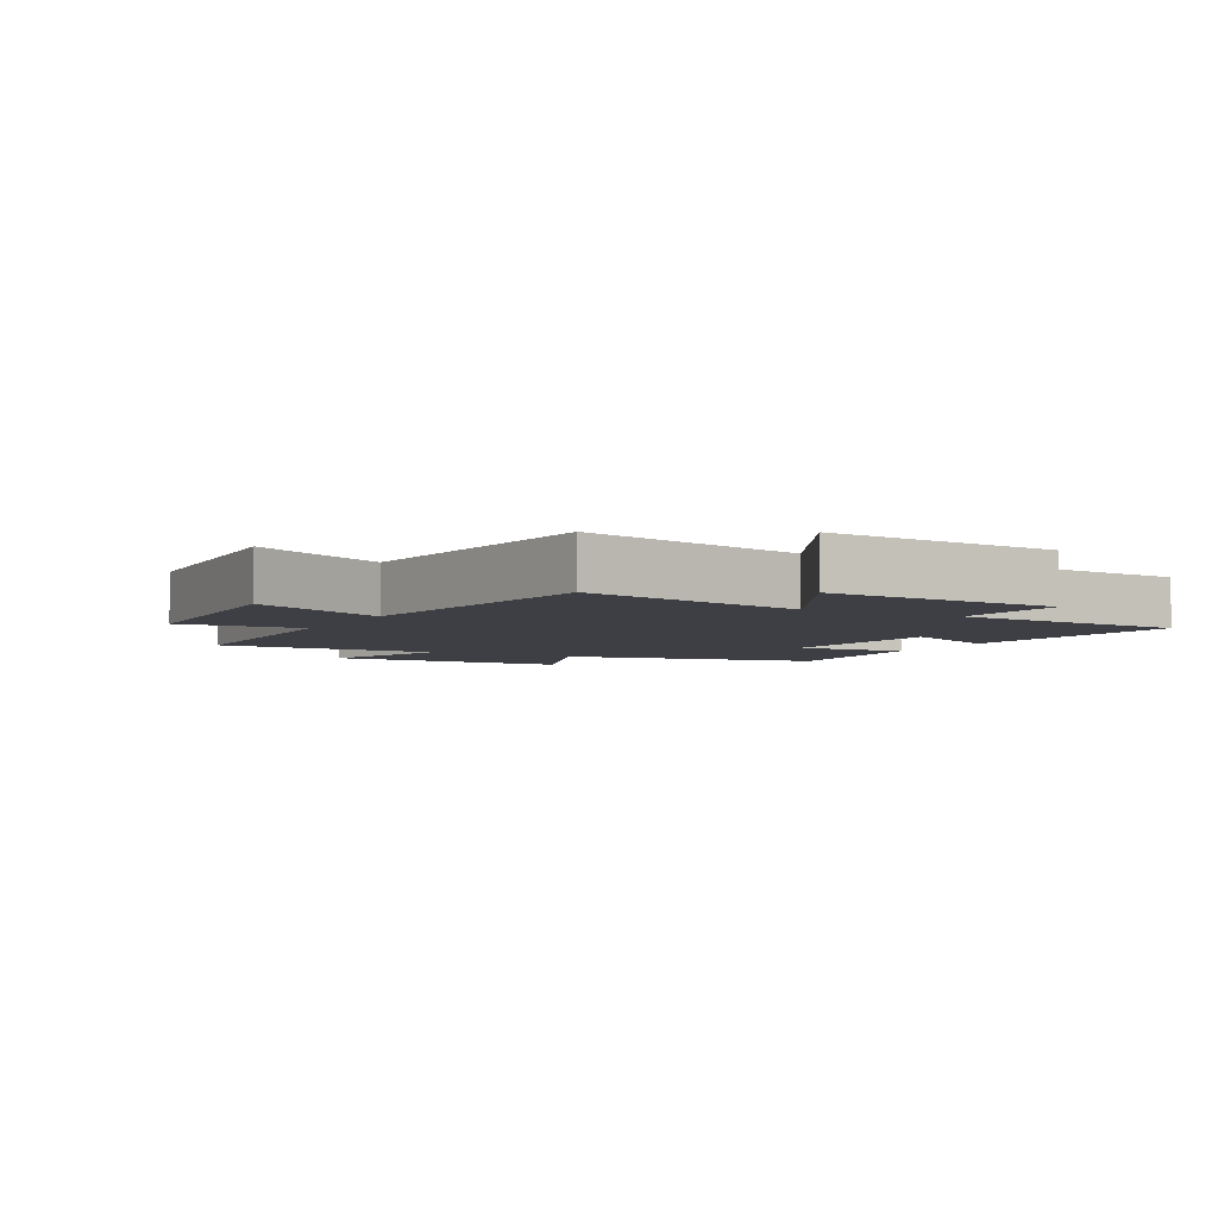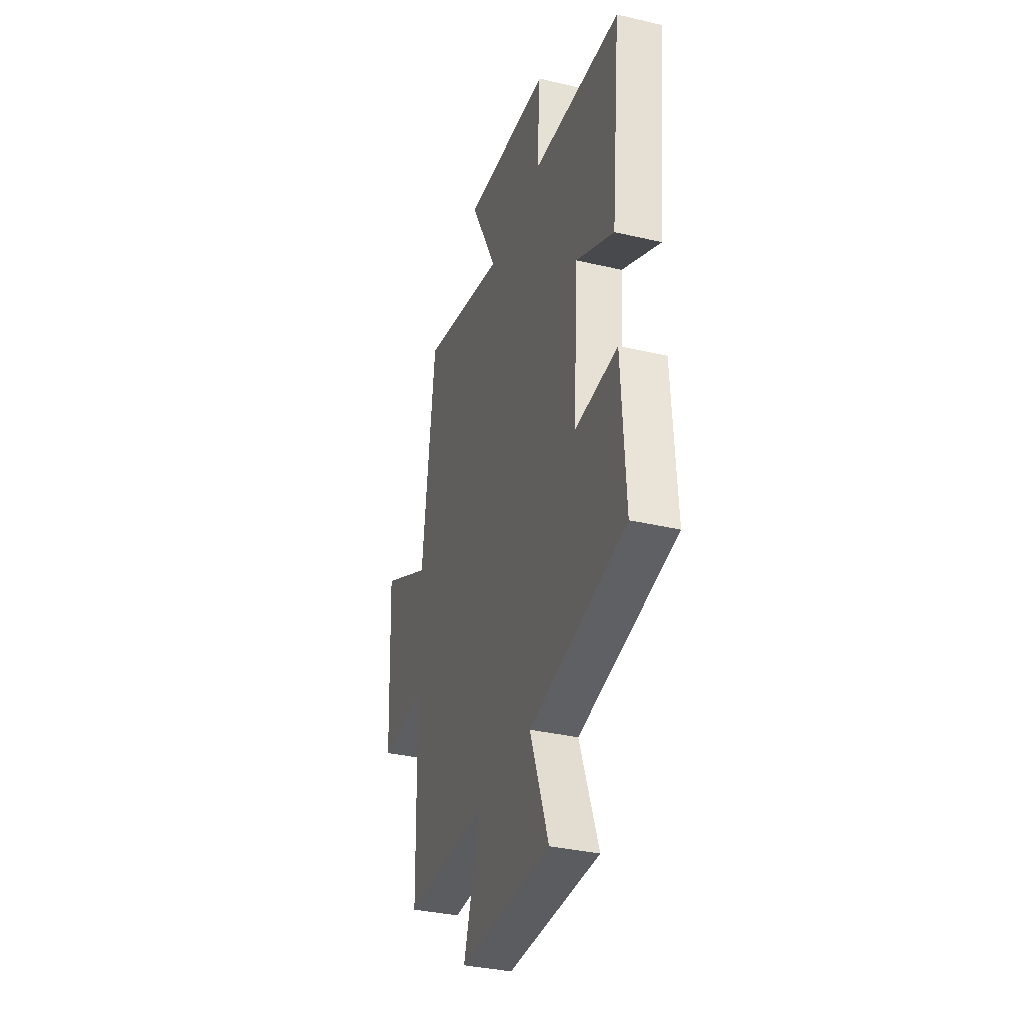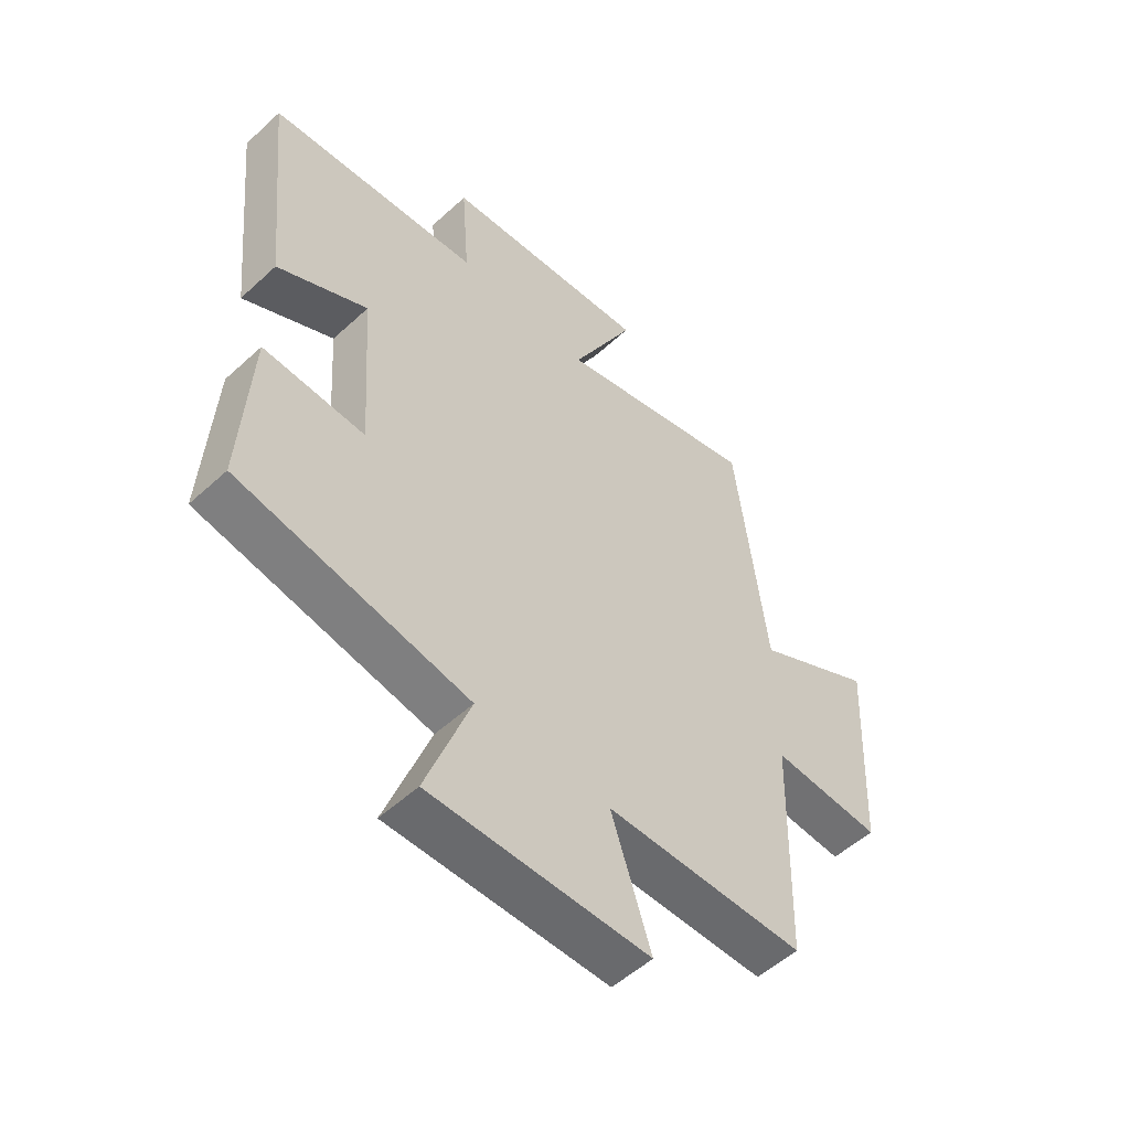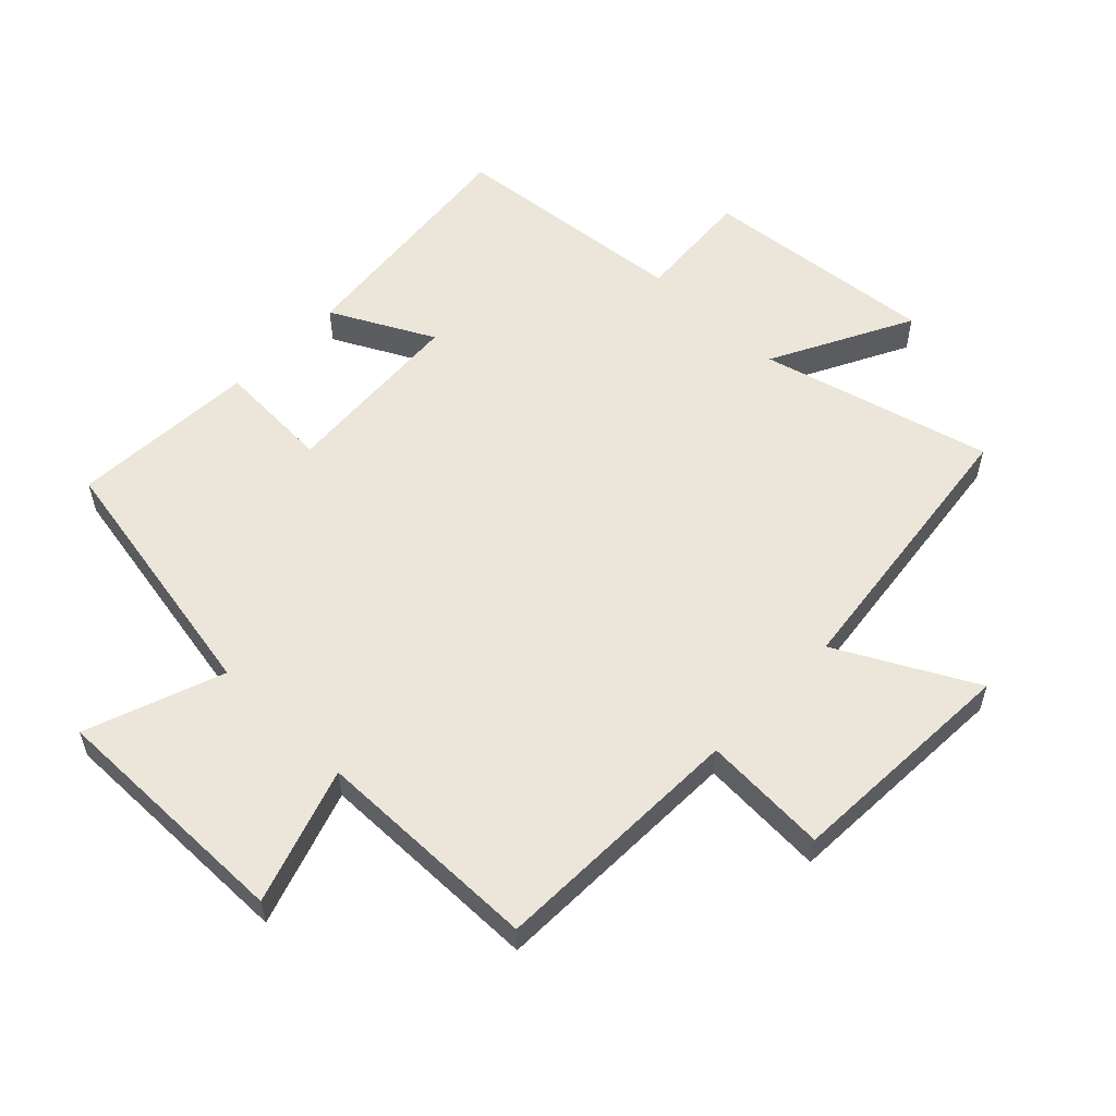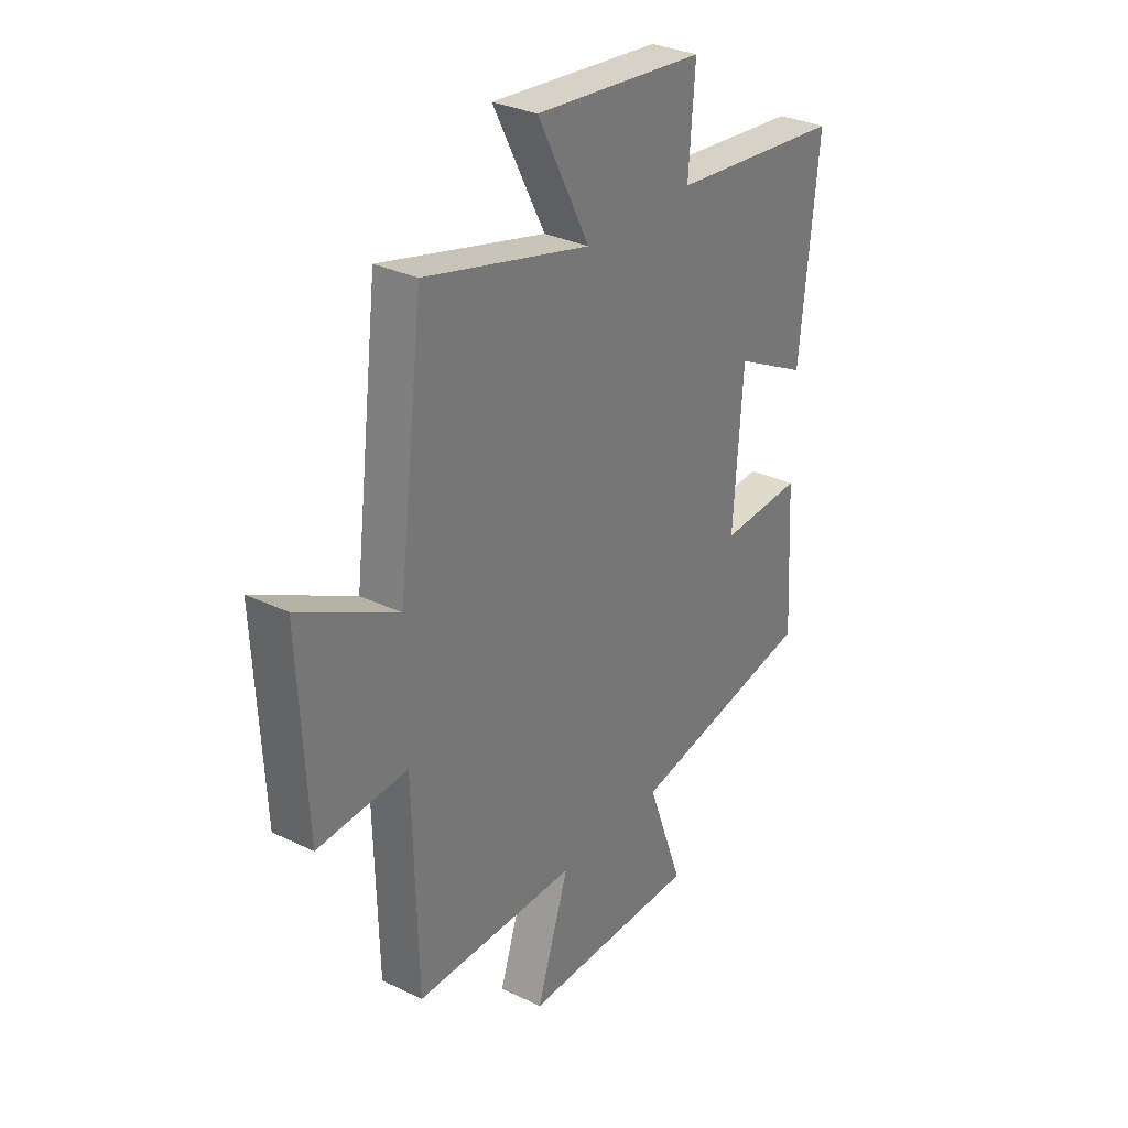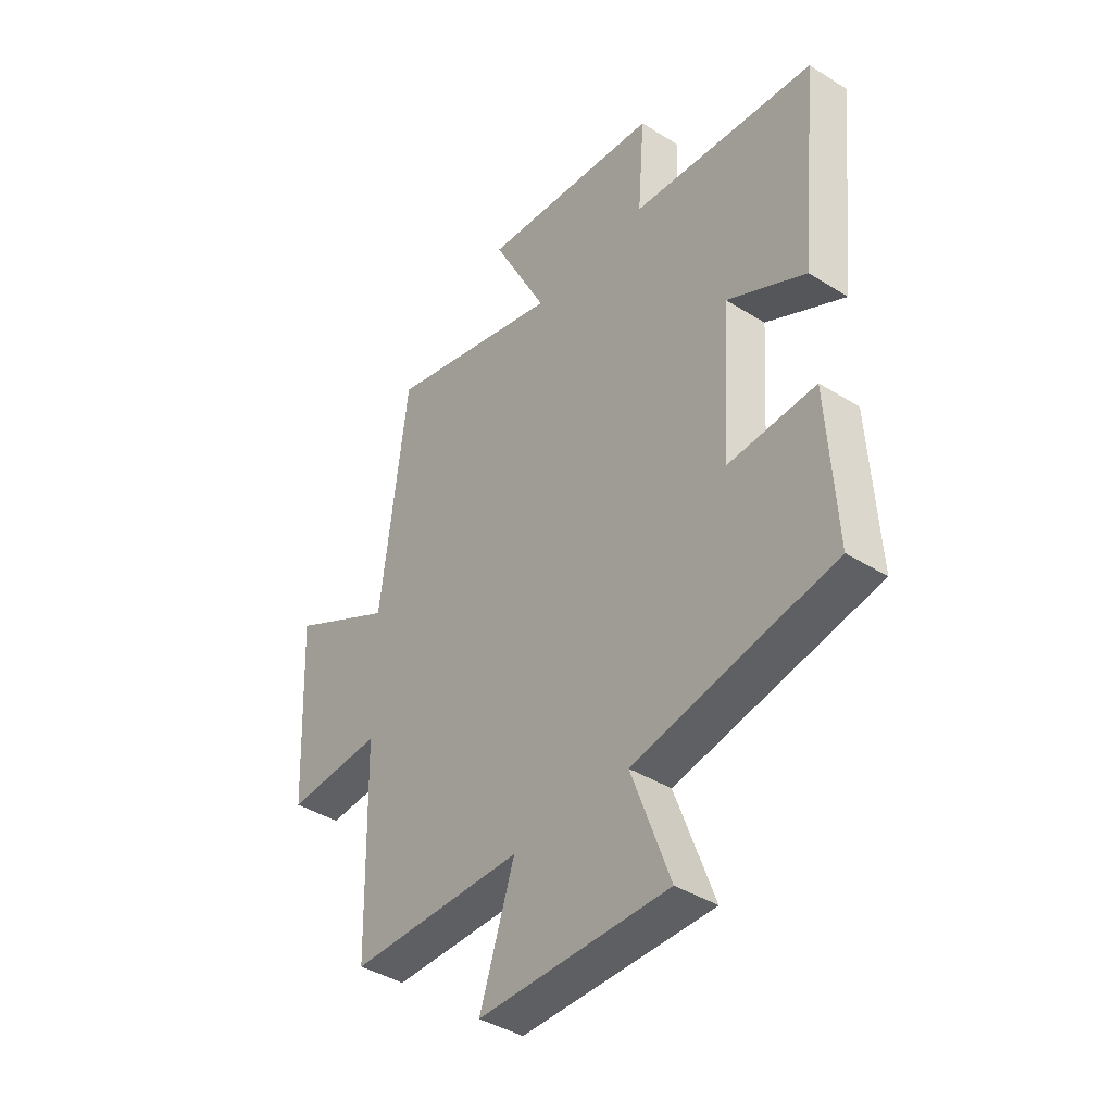
<metadata>
{"format":"obj","ext":"obj","renderer":"f3d","projection":"perspective","resolution":1024,"background":"white","views":[{"elev":-4.5,"azim":-28.1,"up":"+Y"},{"elev":-35.1,"azim":72.7,"up":"+Z"},{"elev":-53.3,"azim":134.4,"up":"+Z"},{"elev":56.5,"azim":-136.0,"up":"+Y"},{"elev":31.3,"azim":-55.5,"up":"+Z"},{"elev":-40.7,"azim":52.5,"up":"+Z"}]}
</metadata>
<code>
v -0.49 0.07 -0.497
v -0.5 0.07 -0.095
v -0.697 0.07 -0.106
v -0.715 0.07 0.262
v -0.5 0.07 0.149
v -0.445 0.07 0.594
v -0.082 0.07 0.5
v -0.196 0.07 0.721
v 0.176 0.07 0.685
v 0.162 0.07 0.5
v 0.54 0.07 0.463
v 0.5 0.07 0.073
v 0.339 0.07 0.156
v 0.319 0.07 -0.138
v 0.5 0.07 -0.129
v 0.517 0.07 -0.423
v 0.107 0.07 -0.5
v 0.186 0.07 -0.716
v -0.204 0.07 -0.714
v -0.133 0.07 -0.5
v -0.49 0 -0.497
v -0.5 0 -0.095
v -0.697 0 -0.106
v -0.715 0 0.262
v -0.5 0 0.149
v -0.445 0 0.594
v -0.082 0 0.5
v -0.196 0 0.721
v 0.176 0 0.685
v 0.162 0 0.5
v 0.54 0 0.463
v 0.5 0 0.073
v 0.339 0 0.156
v 0.319 0 -0.138
v 0.5 0 -0.129
v 0.517 0 -0.423
v 0.107 0 -0.5
v 0.186 0 -0.716
v -0.204 0 -0.714
v -0.133 0 -0.5
f 17 18 19 20
f 17 20 1 2
f 14 15 16 17
f 13 14 17 2
f 10 11 12 13
f 10 13 2 3
f 7 8 9 10
f 7 10 3
f 5 6 7
f 5 7 3
f 3 4 5
f 40 39 38 37
f 22 21 40 37
f 37 36 35 34
f 22 37 34 33
f 33 32 31 30
f 23 22 33 30
f 30 29 28 27
f 23 30 27
f 27 26 25
f 23 27 25
f 25 24 23
f 1 21 22 2
f 2 22 23 3
f 3 23 24 4
f 4 24 25 5
f 5 25 26 6
f 6 26 27 7
f 7 27 28 8
f 8 28 29 9
f 9 29 30 10
f 10 30 31 11
f 11 31 32 12
f 12 32 33 13
f 13 33 34 14
f 14 34 35 15
f 15 35 36 16
f 16 36 37 17
f 17 37 38 18
f 18 38 39 19
f 19 39 40 20
f 20 40 21 1

</code>
